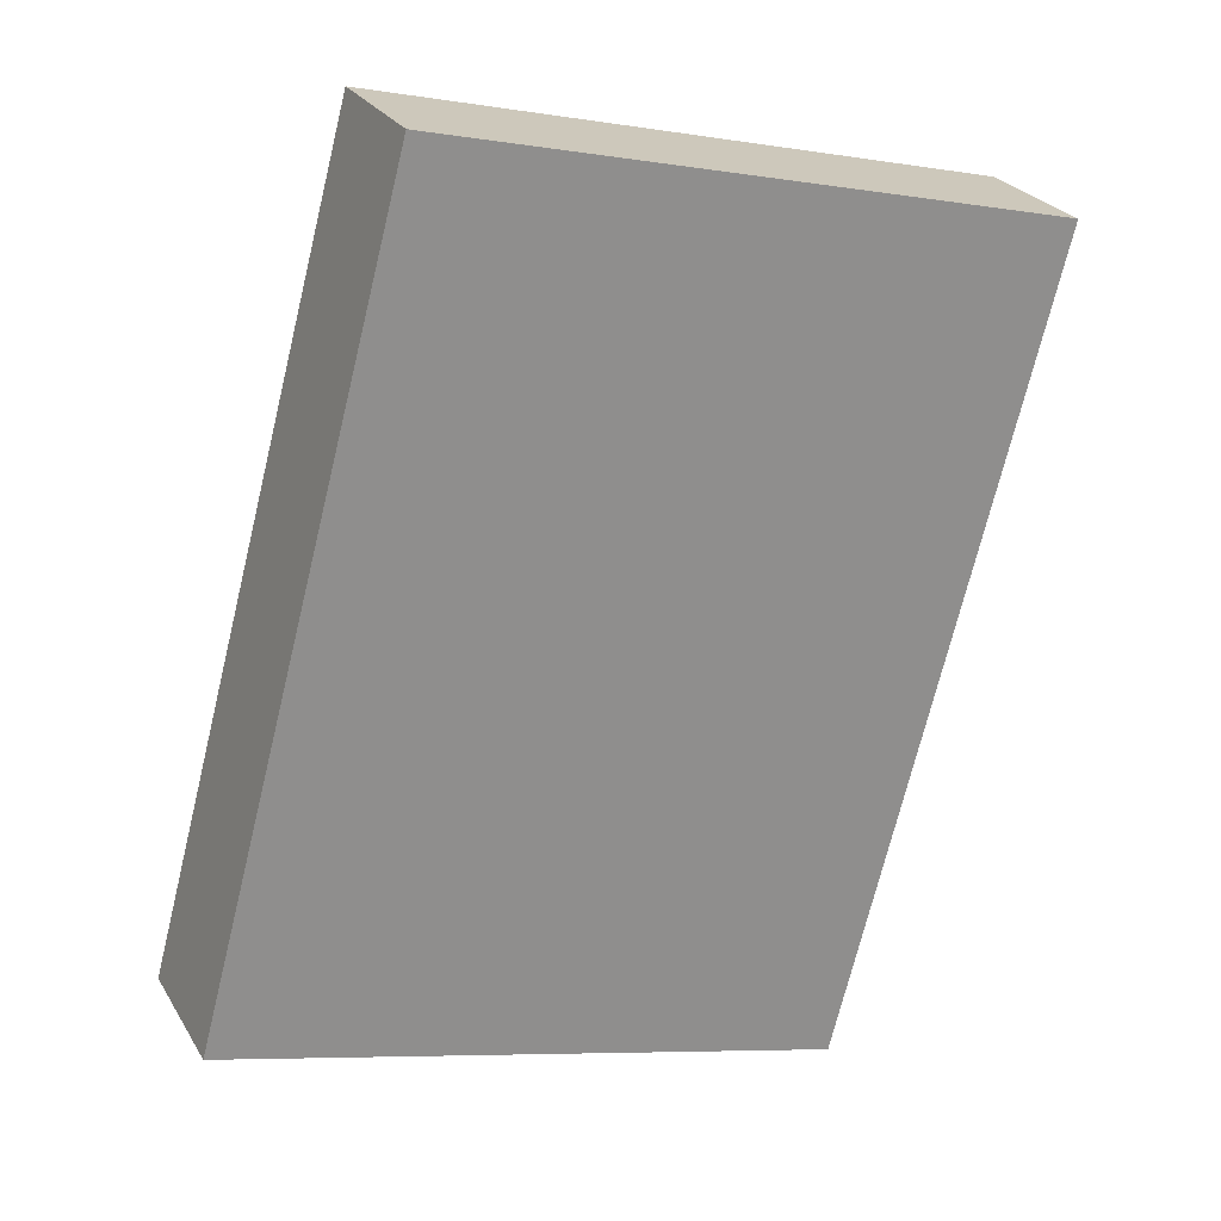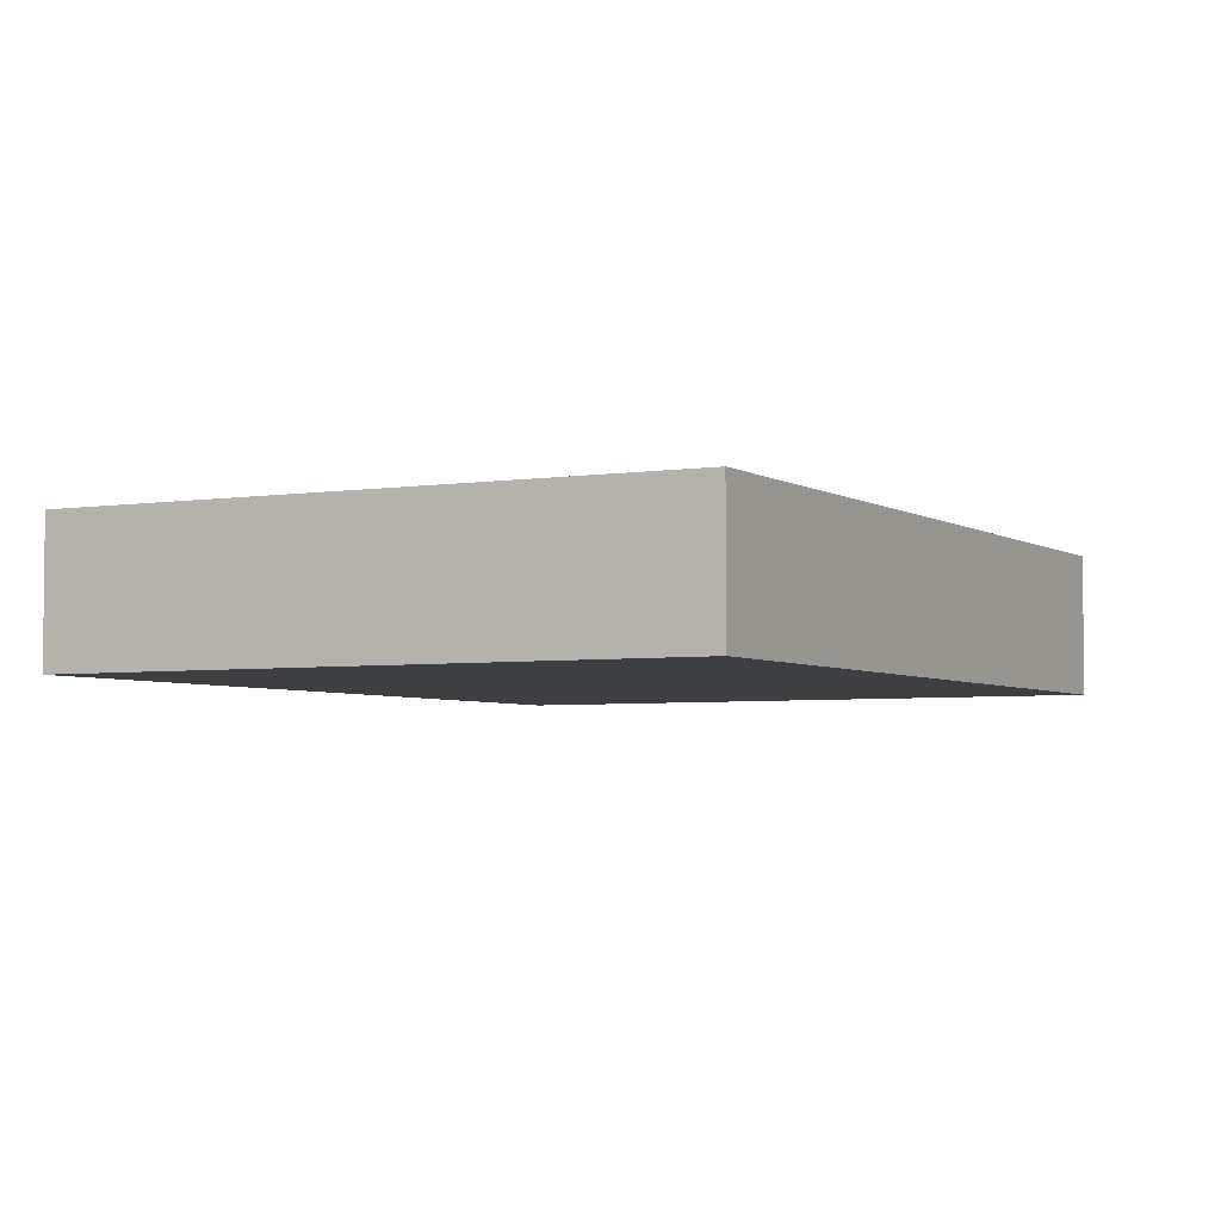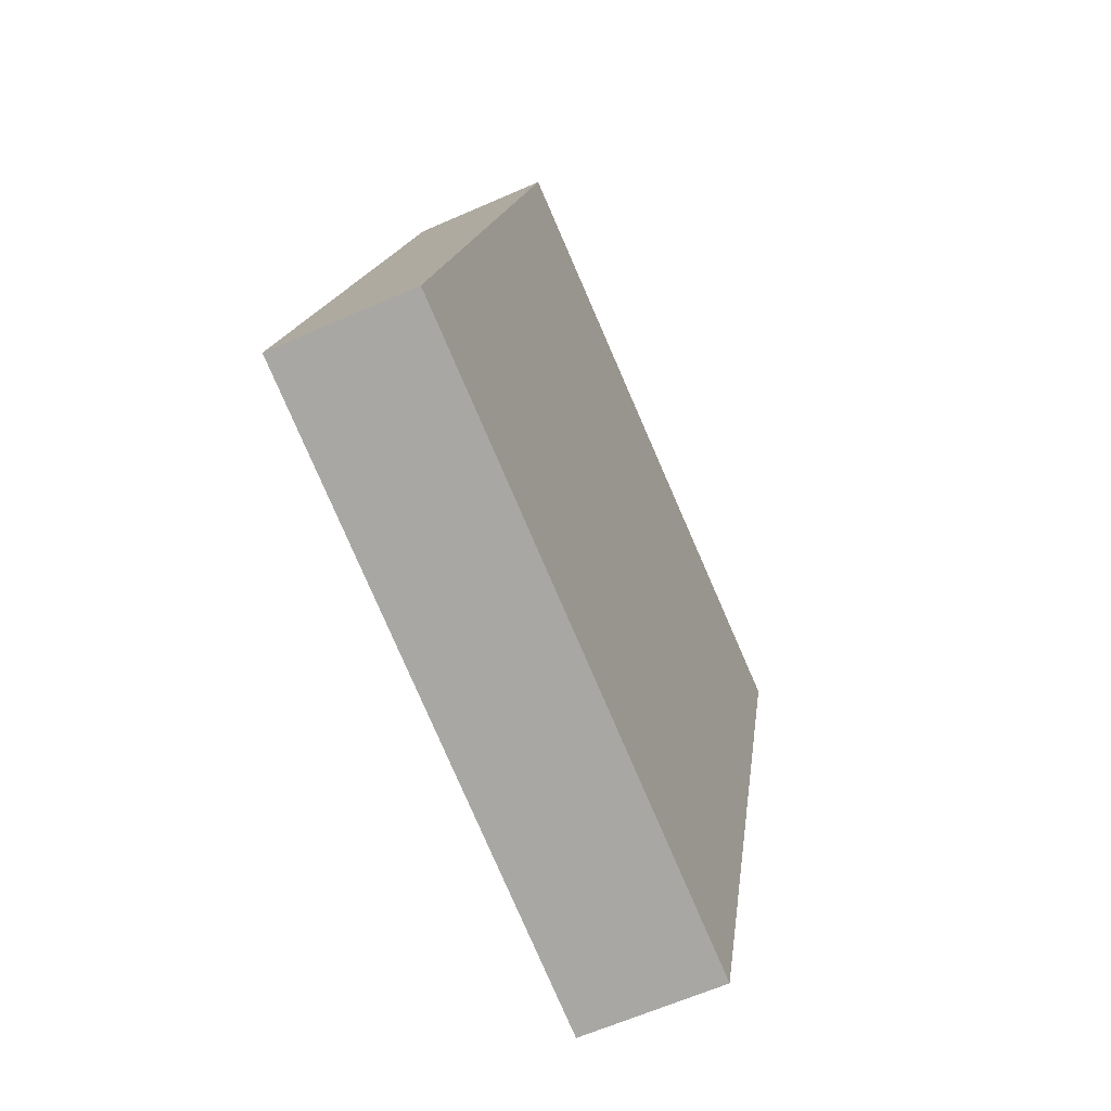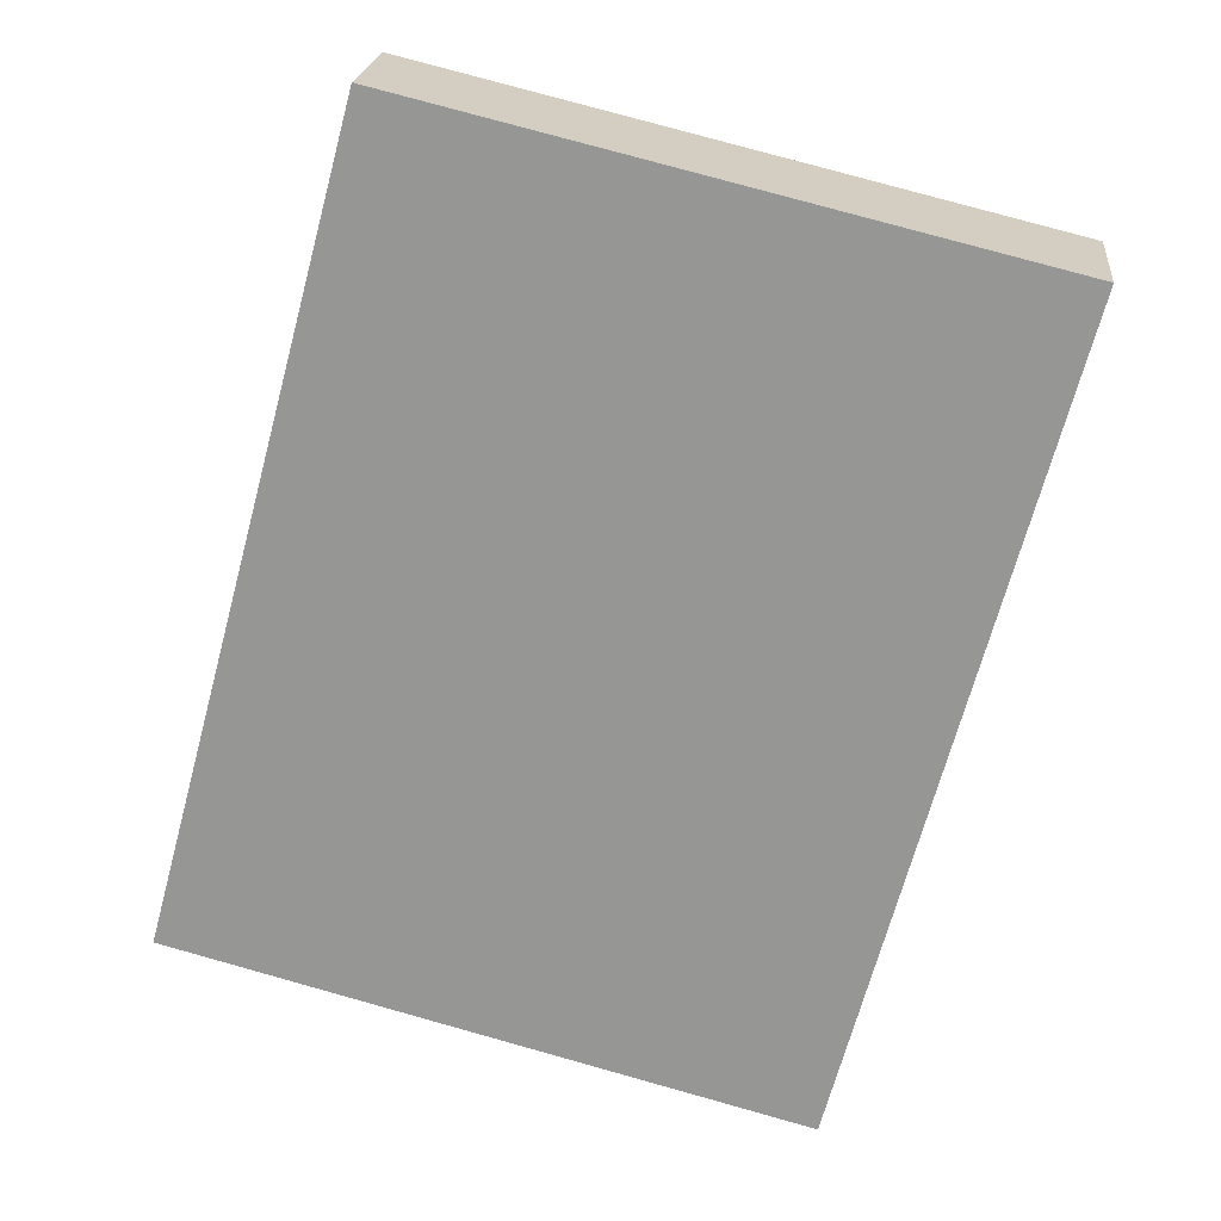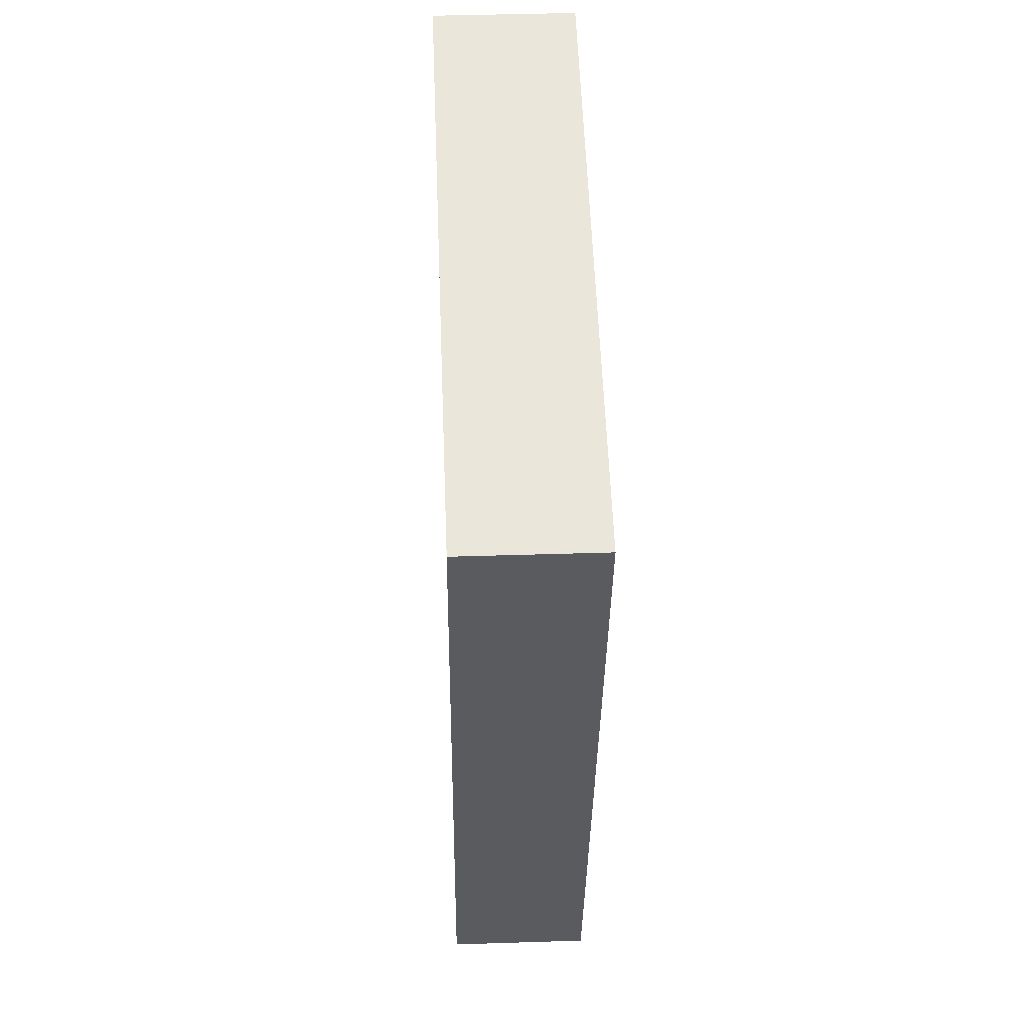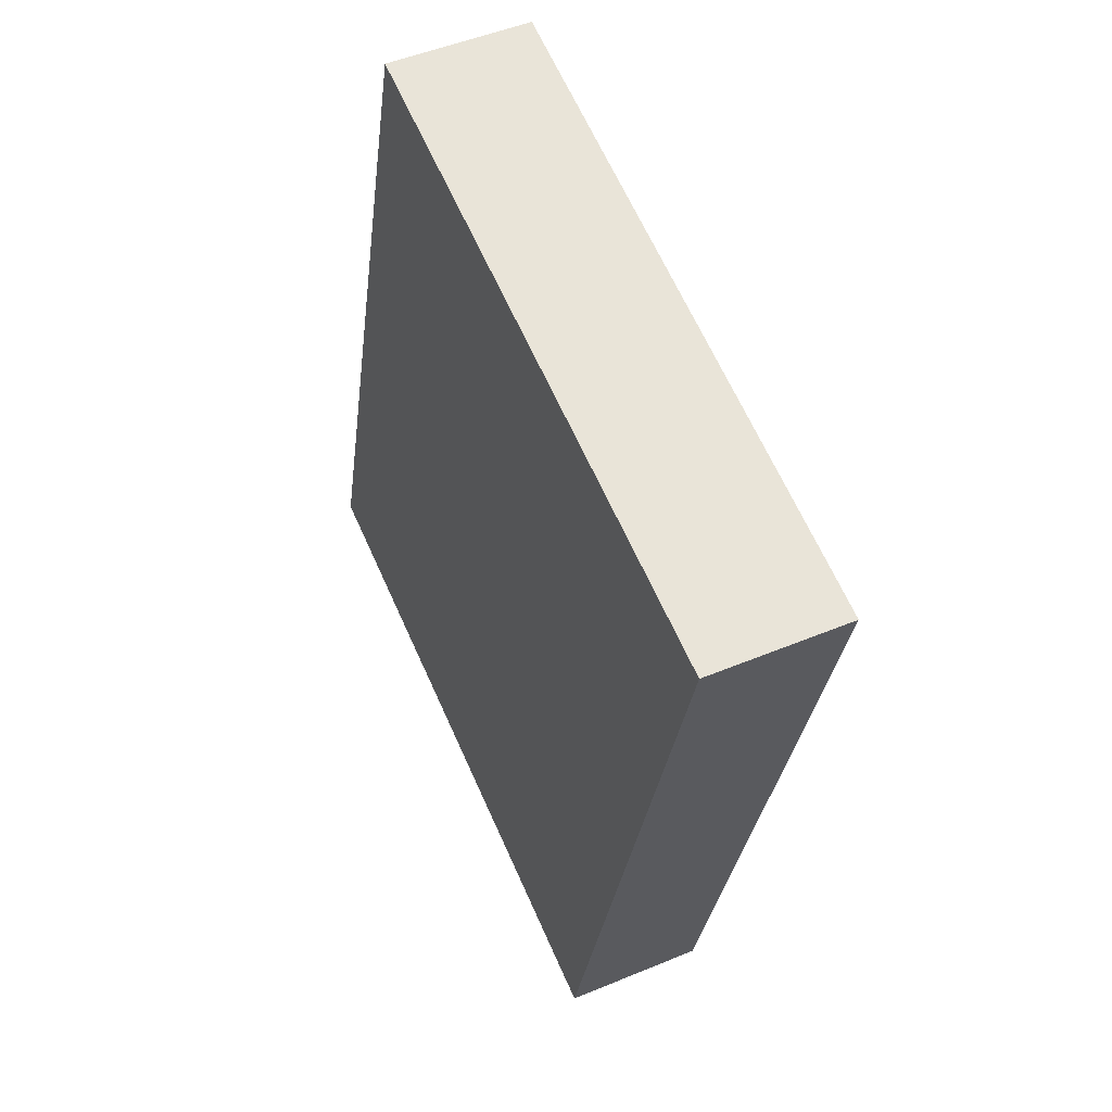
<metadata>
{"format":"obj","ext":"obj","renderer":"f3d","projection":"perspective","resolution":1024,"background":"white","views":[{"elev":25.3,"azim":155.8,"up":"+Z"},{"elev":-4.1,"azim":13.6,"up":"+Y"},{"elev":-62.2,"azim":114.2,"up":"+Z"},{"elev":21.3,"azim":-174.2,"up":"+Z"},{"elev":42.1,"azim":-92.2,"up":"+Z"},{"elev":49.3,"azim":-114.8,"up":"+Z"}]}
</metadata>
<code>
v  0 1.136 6.956e-17
v  6.719 1.136 -5.208
v  1.751 1.136 -6.508
v  5.144 1.136 0.681
v  5.002 1.136 1.213
v  6.719 3.189e-16 -5.208
v  1.751 3.985e-16 -6.508
v  0 0 0
v  5.002 -7.427e-17 1.213
v  5.144 -4.17e-17 0.681
g defaultobject
f 1 2 3
f 2 1 4
f 4 1 5
f 6 3 2
f 3 6 7
f 7 1 3
f 1 7 8
f 8 5 1
f 5 8 9
f 4 6 2
f 6 4 10
f 10 4 5
f 10 5 9
f 10 7 6
f 7 10 8
f 8 10 9

</code>
